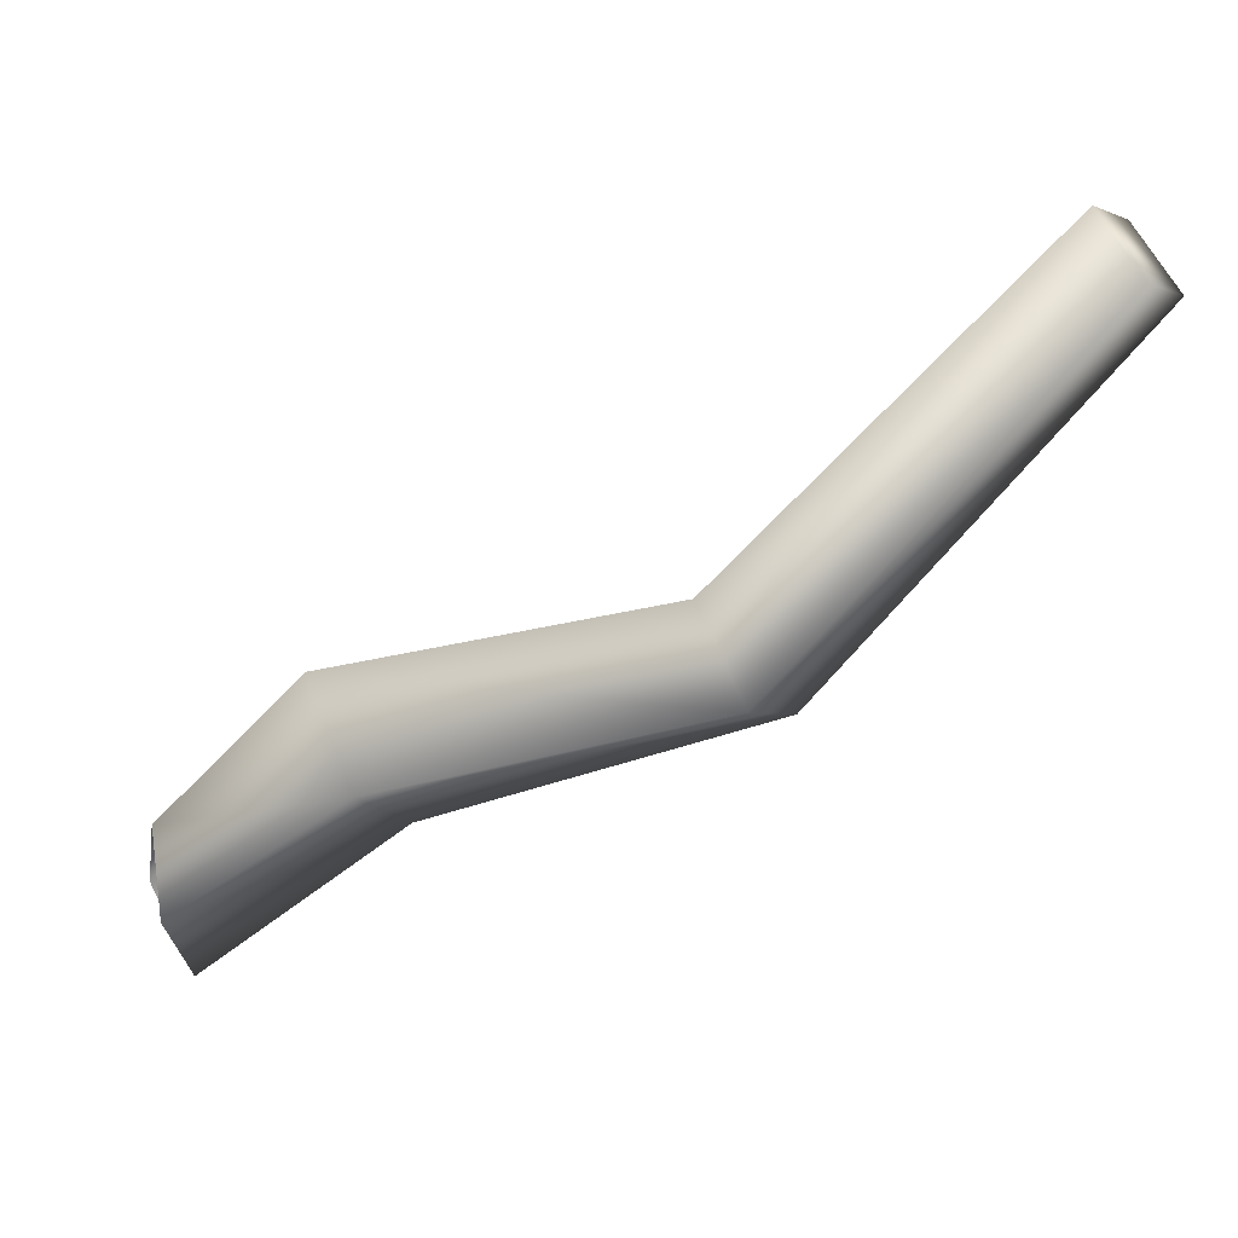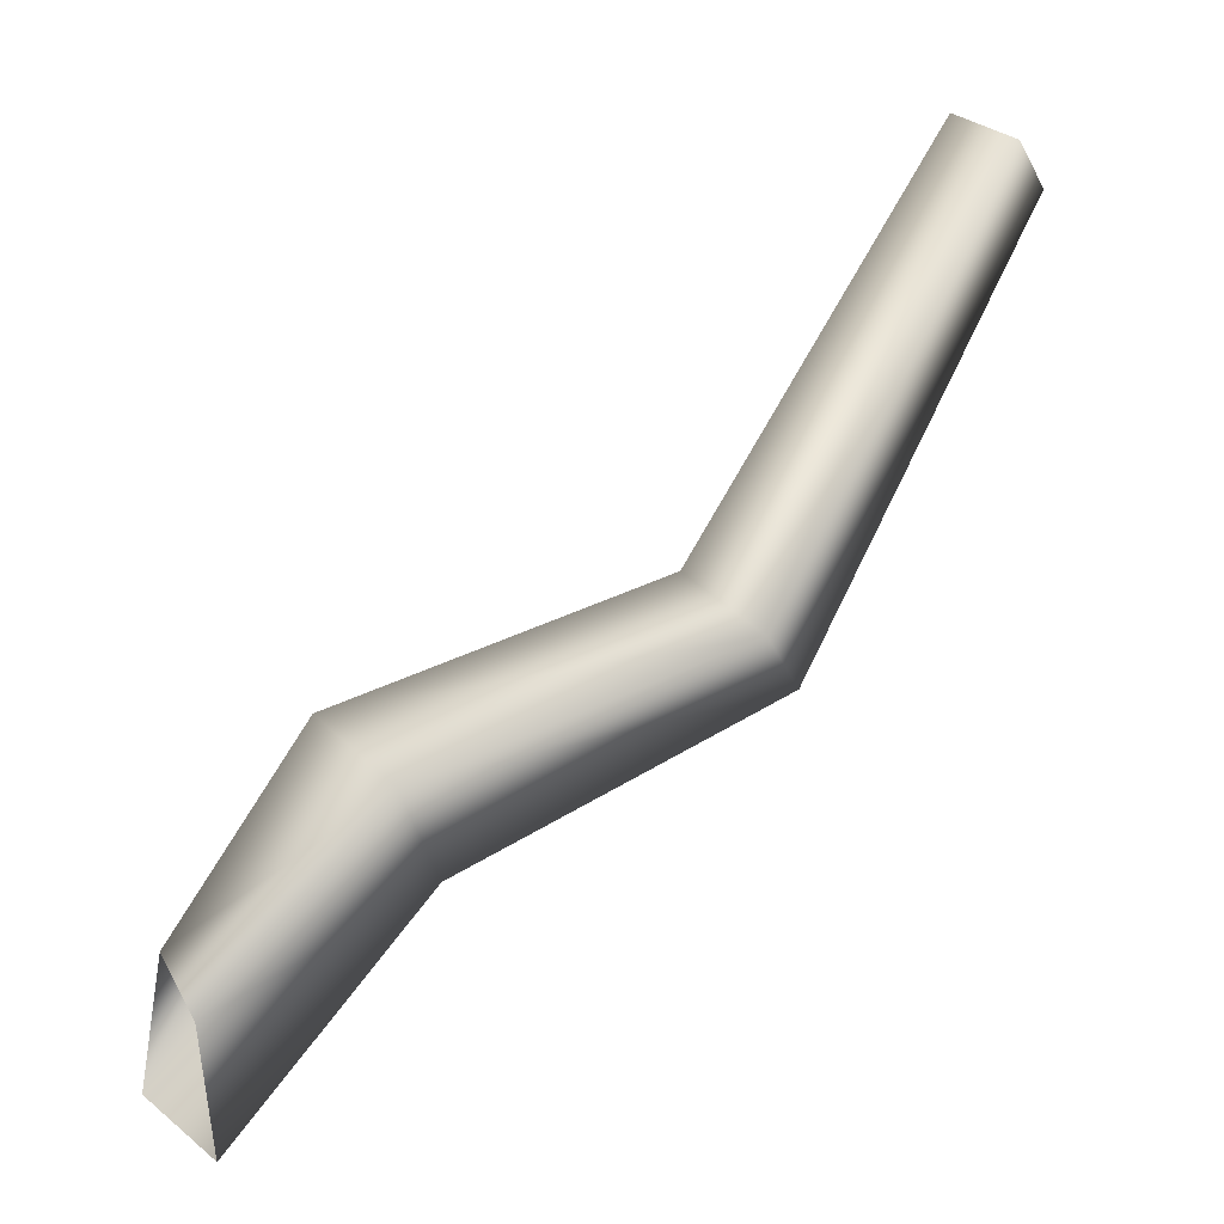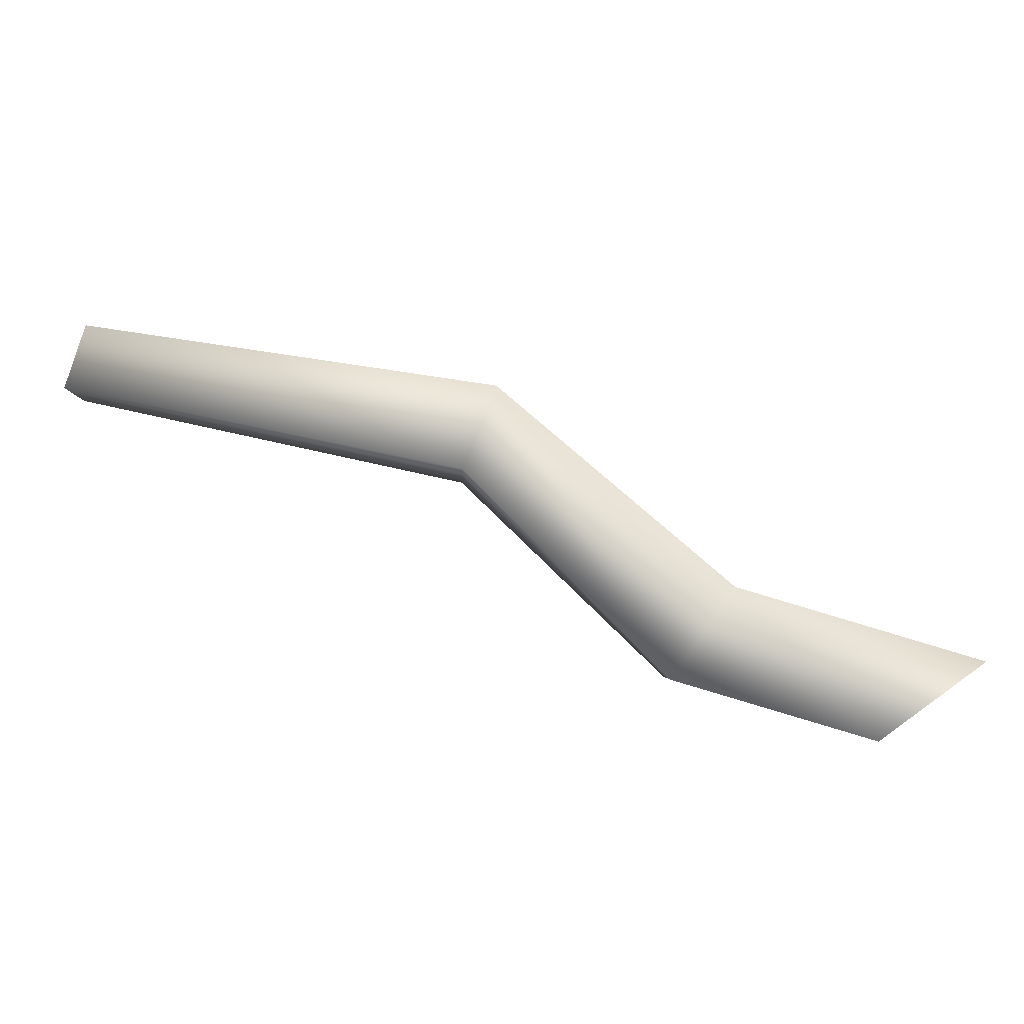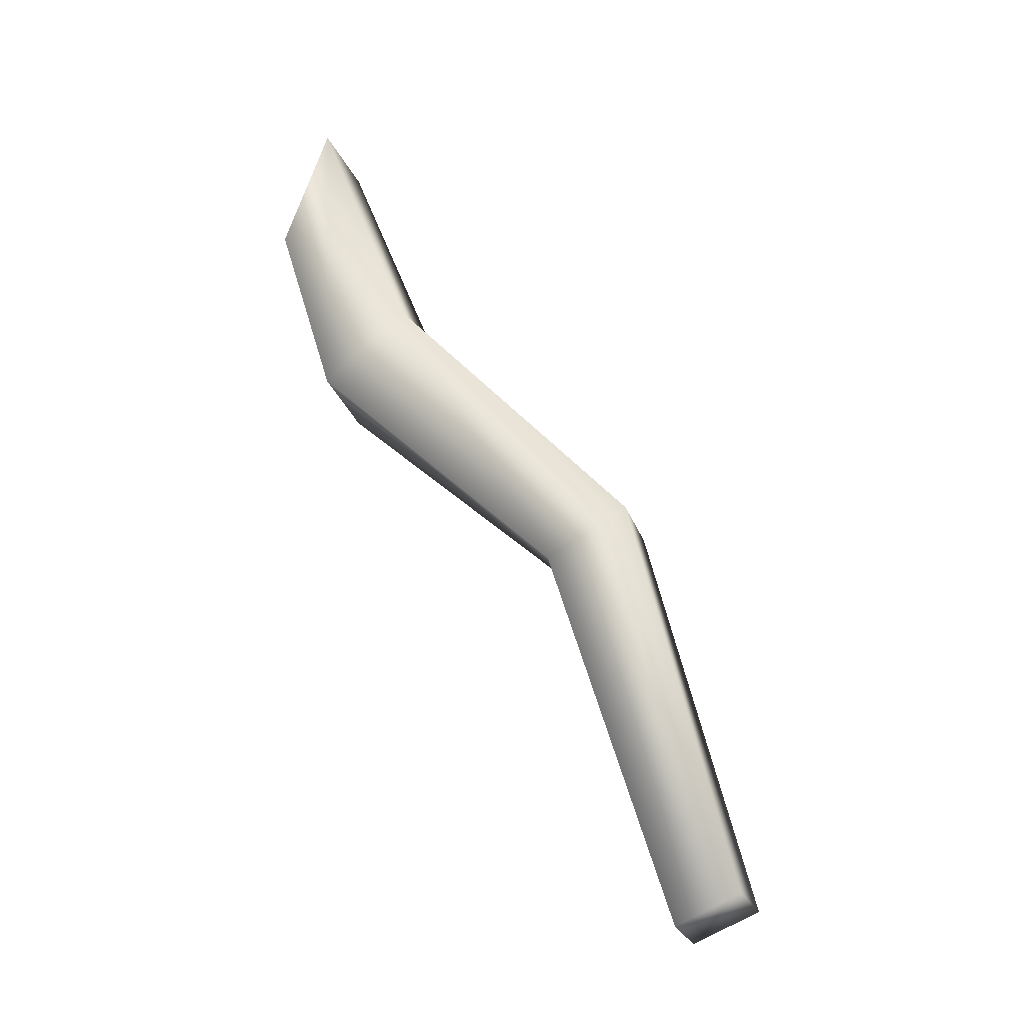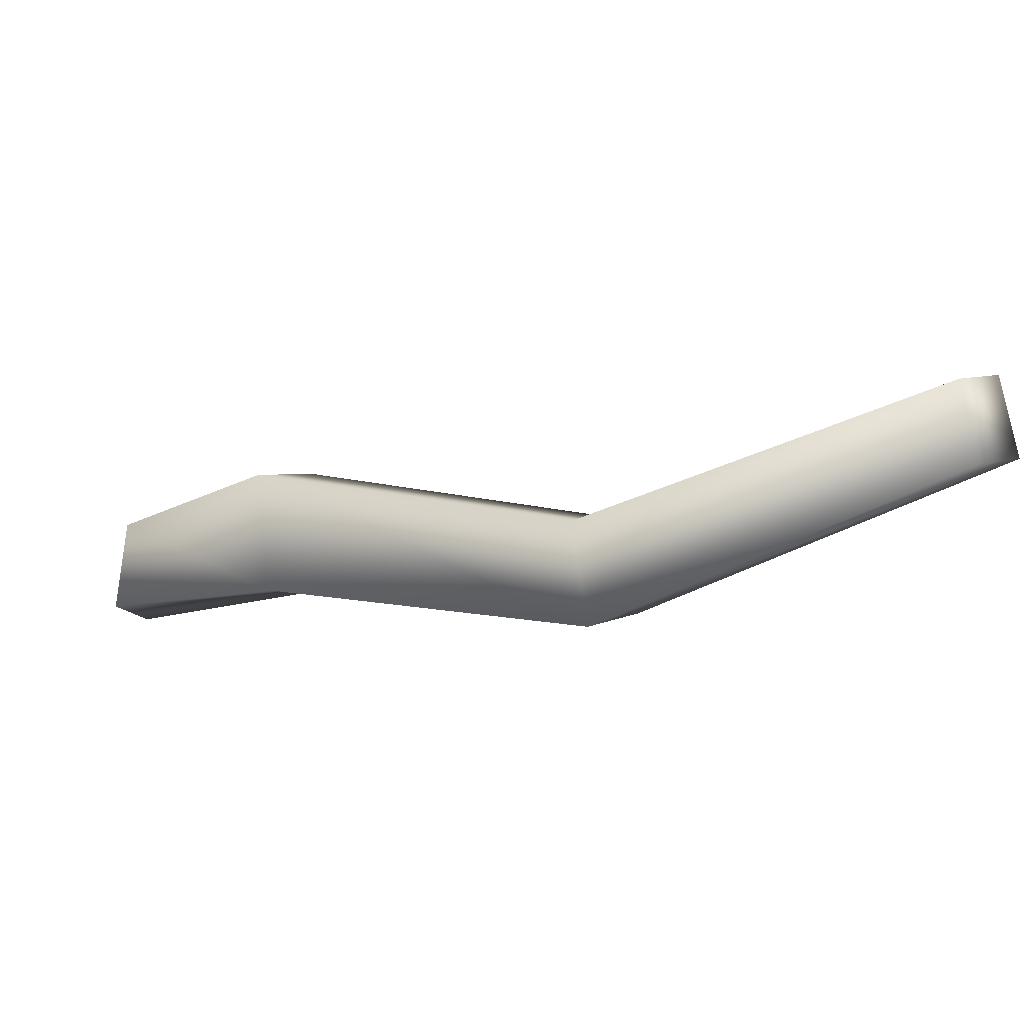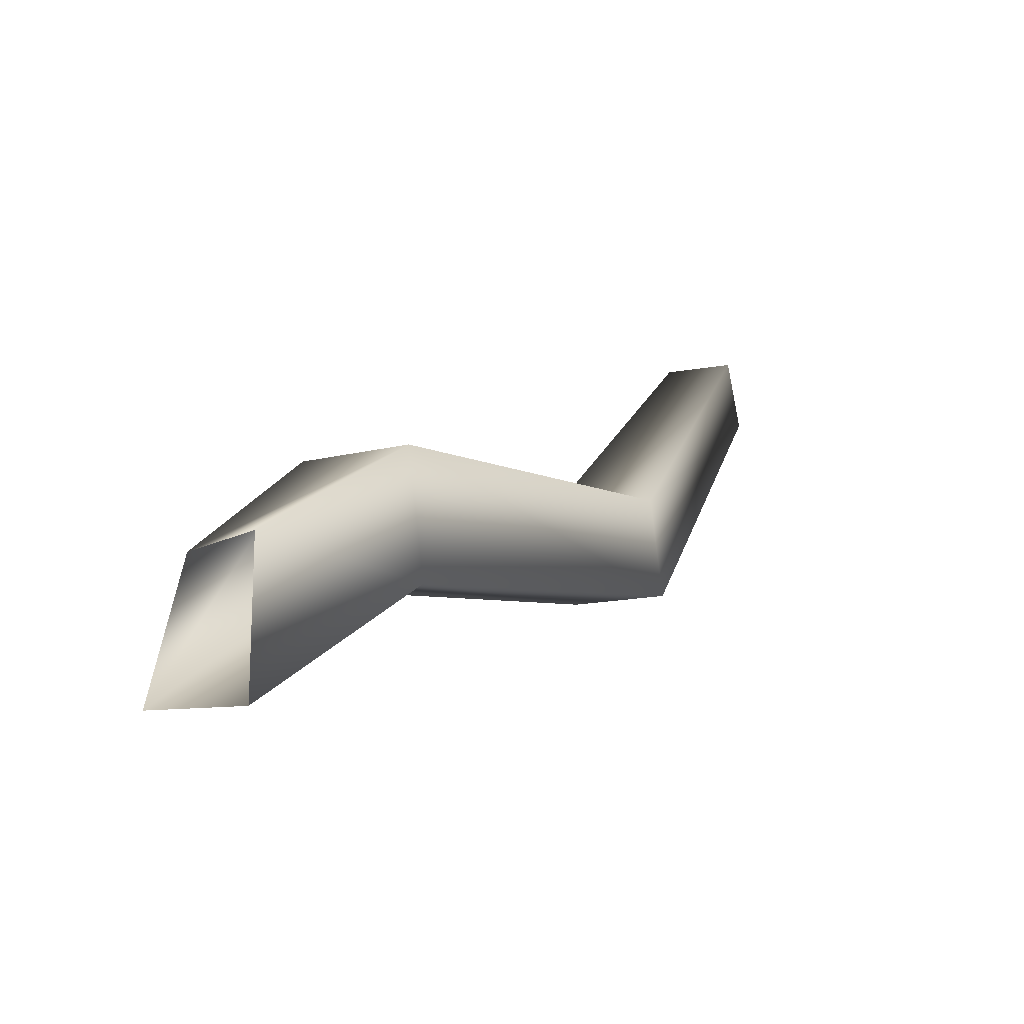
<metadata>
{"format":"obj","ext":"obj","renderer":"f3d","projection":"perspective","resolution":1024,"background":"white","views":[{"elev":60.8,"azim":-10.6,"up":"+Z"},{"elev":27.7,"azim":-27.6,"up":"+Z"},{"elev":-79.5,"azim":123.5,"up":"+Y"},{"elev":66.8,"azim":28.1,"up":"+Y"},{"elev":79.3,"azim":5.8,"up":"+Z"},{"elev":-26.4,"azim":-47.2,"up":"+Z"}]}
</metadata>
<code>
g SM_Env_Generic_Dead_Tree_01.005
v -0.03864 0.02562 0.5662
v -0.002968 0.03061 0.6267
v -0.03416 0.02288 0.595
v 0.005198 0.03623 0.6053
v -0.03274 0.006579 0.5637
v 0.01059 0.01214 0.6009
v -0.0347 0.005133 0.593
v 0.001767 0.007661 0.6238
v -0.03416 0.02288 0.595
v -0.002968 0.03061 0.6267
v 0.0723 0.02993 0.6223
v 0.0771 0.01104 0.6201
v 0.0617 0.02524 0.6398
v 0.0668 0.005099 0.6357
v 0.1329 0.04855 0.6936
v 0.1242 0.04414 0.7048
v 0.1379 0.03434 0.6919
v 0.1288 0.03007 0.7033
g SM_Env_Generic_Dead_Tree_01.005_0
f 3 2 1
f 2 4 1
f 1 4 5
f 4 6 5
f 5 6 7
f 6 8 7
f 9 7 8
f 10 9 8
f 4 11 6
f 6 12 8
f 11 12 6
f 10 13 4
f 13 11 4
f 8 14 10
f 12 14 8
f 14 13 10
f 11 15 12
f 13 16 11
f 16 15 11
f 15 17 12
f 12 17 14
f 15 16 17
f 18 16 13
f 14 18 13
f 16 18 17
f 17 18 14

</code>
